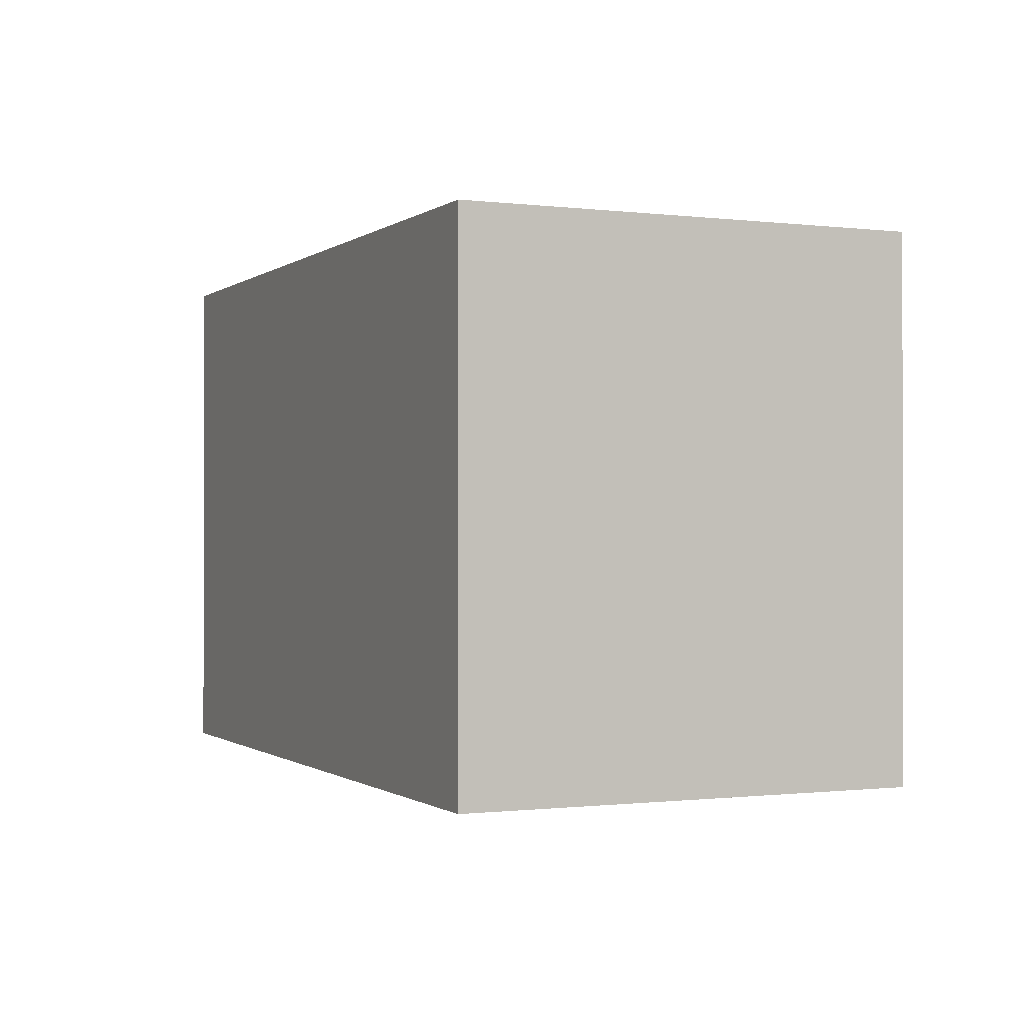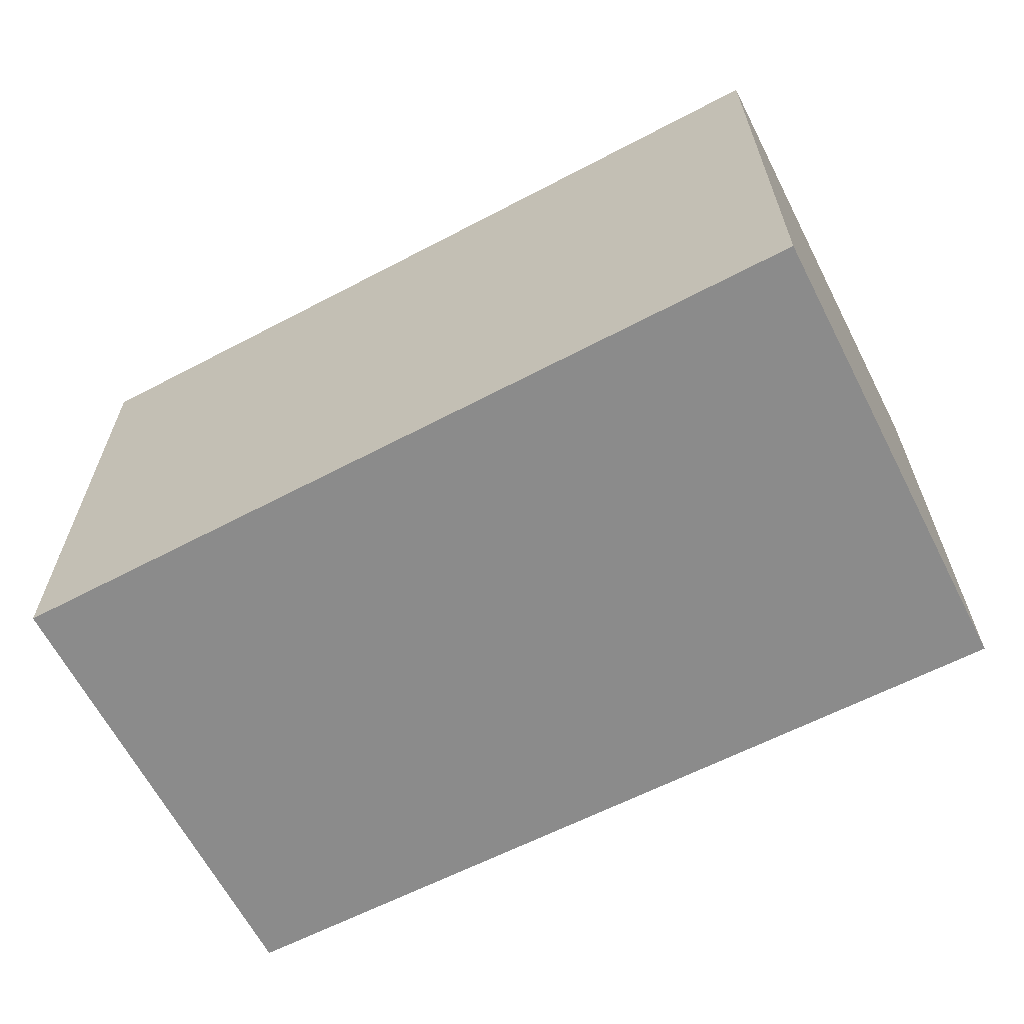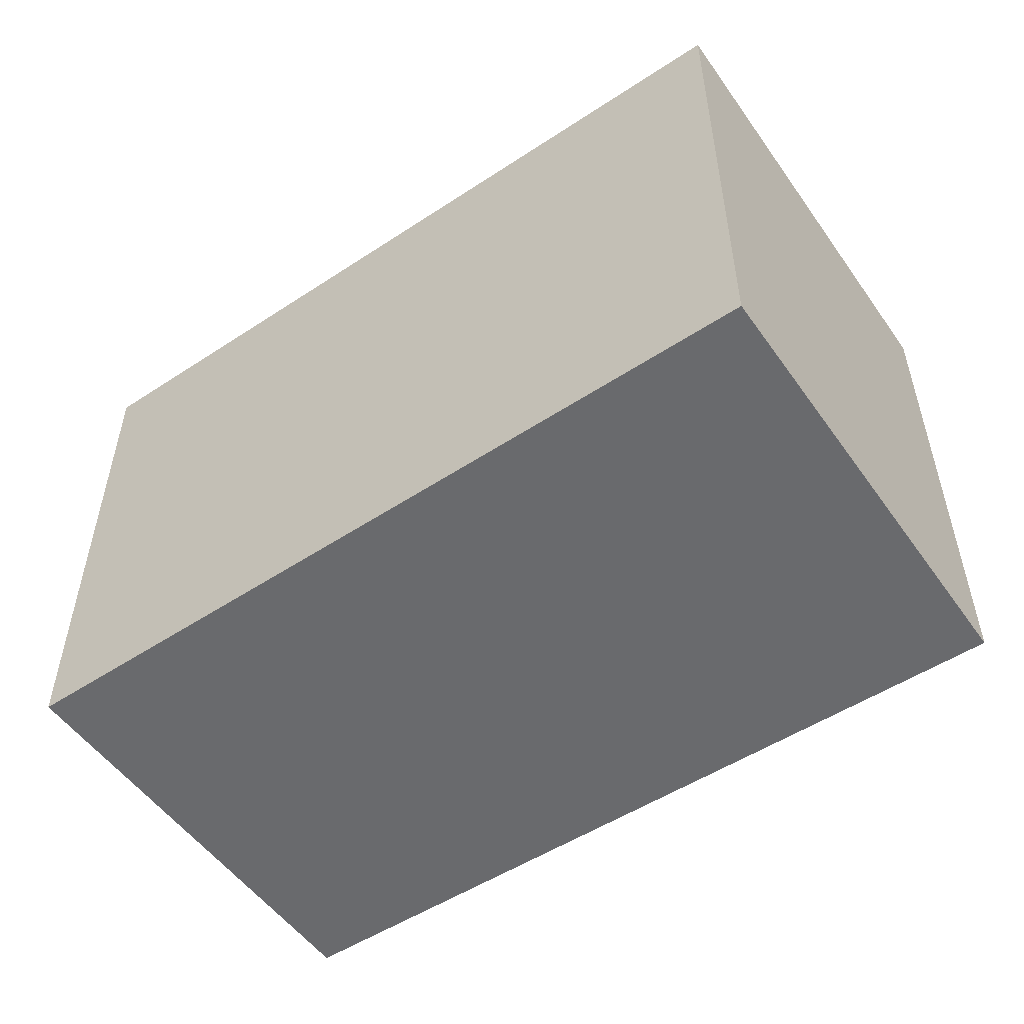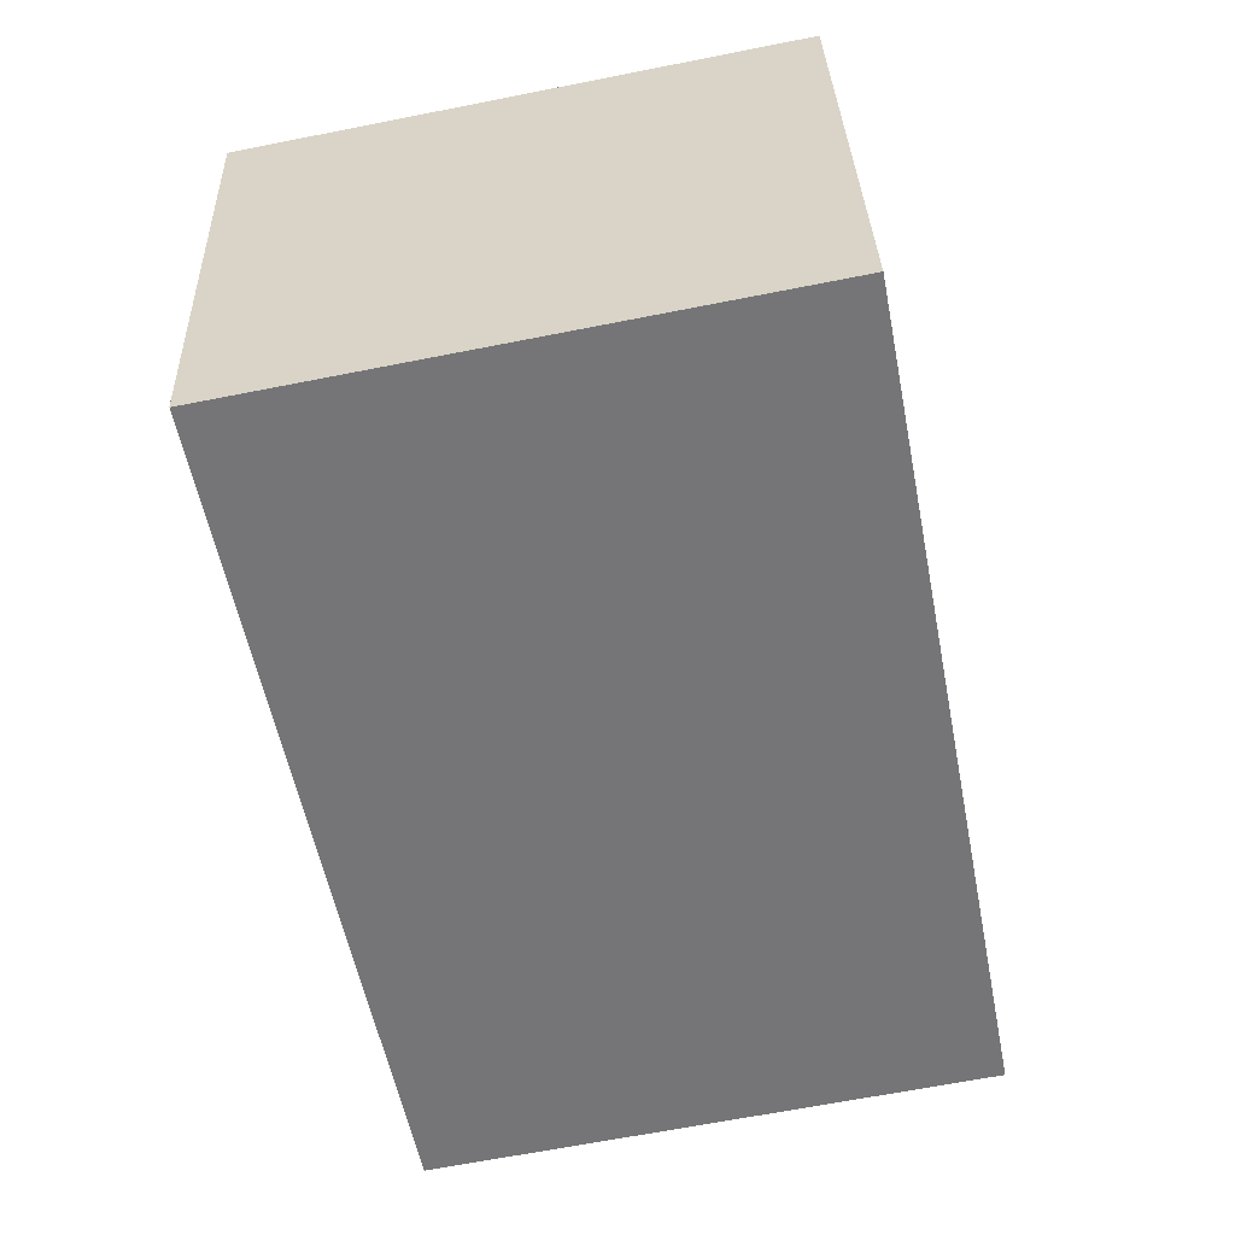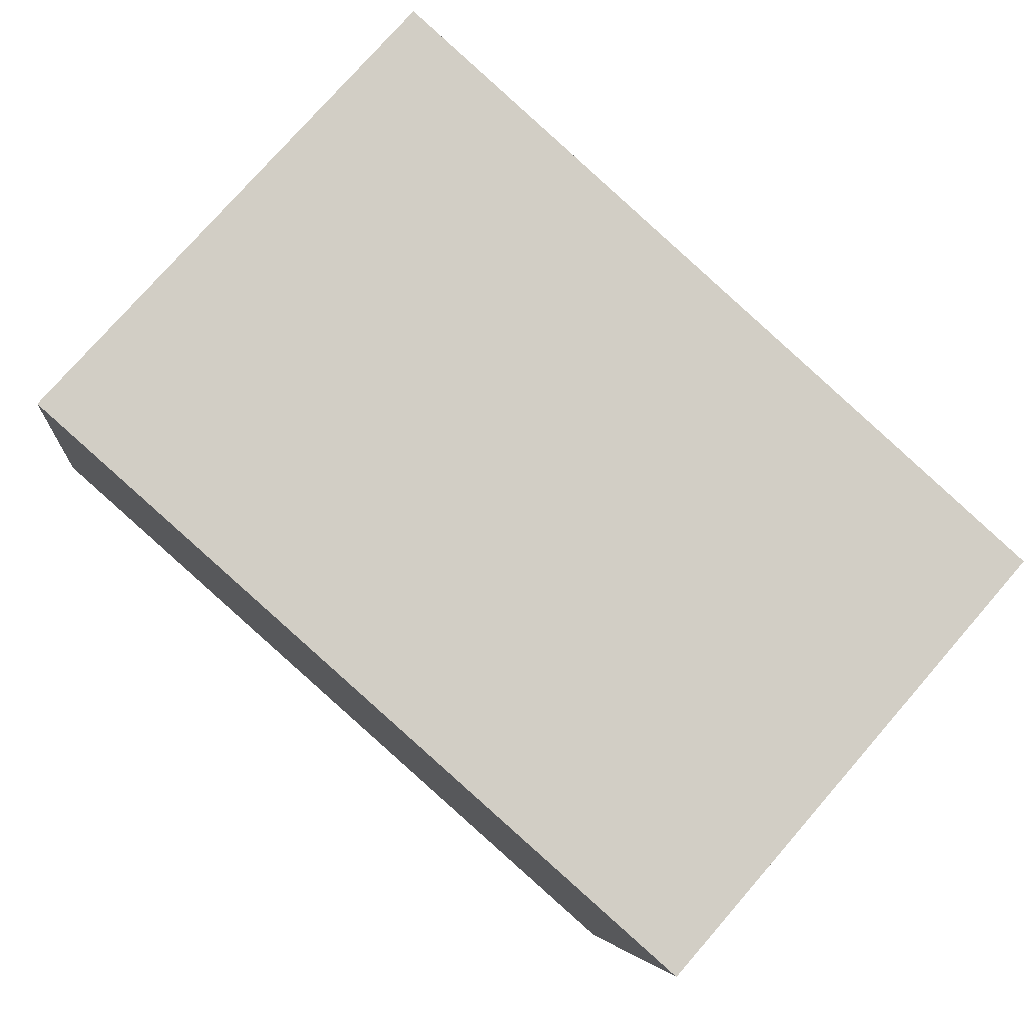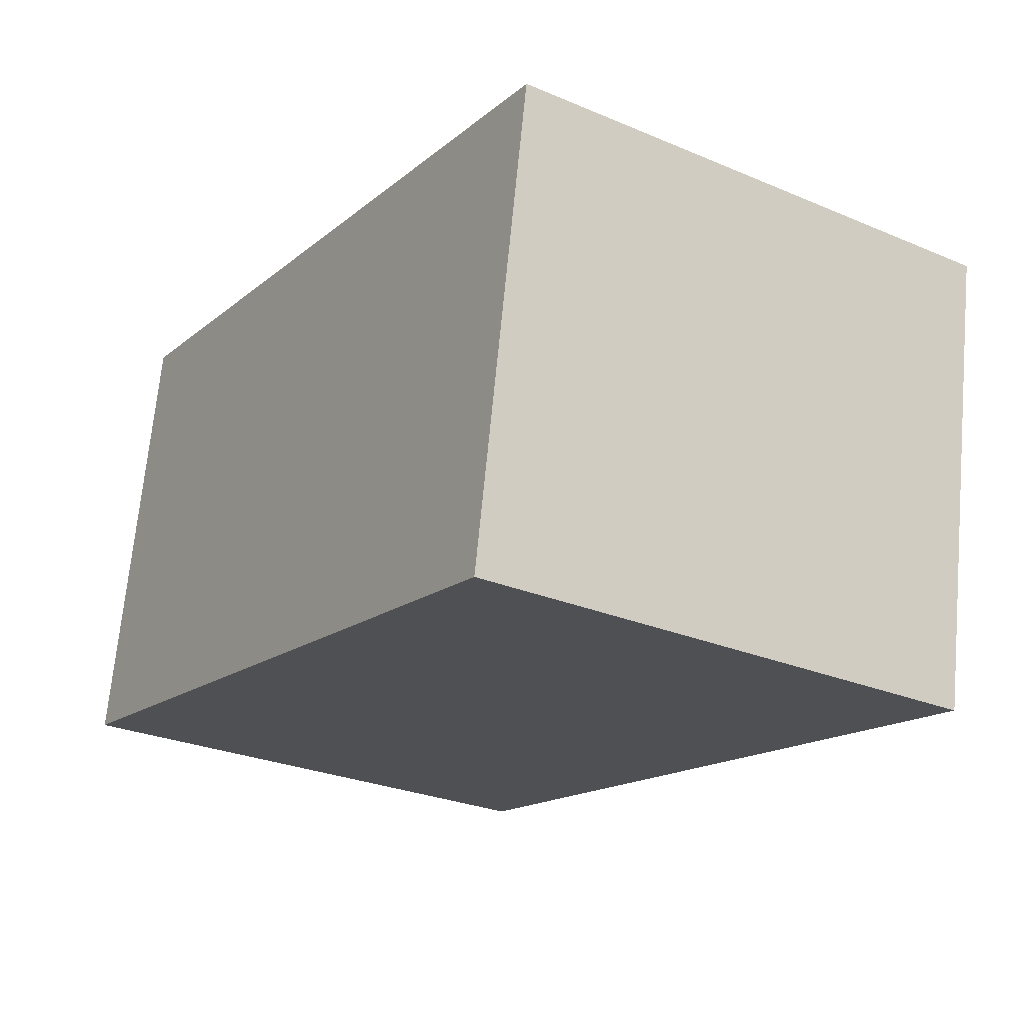
<metadata>
{"format":"obj","ext":"obj","renderer":"f3d","projection":"perspective","resolution":1024,"background":"white","views":[{"elev":-0.6,"azim":75.3,"up":"+Y"},{"elev":-63.8,"azim":37.2,"up":"+Y"},{"elev":-53.0,"azim":44.5,"up":"+Y"},{"elev":-66.2,"azim":101.2,"up":"+Z"},{"elev":77.0,"azim":41.1,"up":"+Z"},{"elev":-27.7,"azim":57.3,"up":"+Z"}]}
</metadata>
<code>
v  5.243 3.507 -0.92
v  0.512 3.507 2.949
v  5.779 3.507 2.09
v  0 3.507 2.147e-16
v  5.779 -1.28e-16 2.09
v  5.243 5.633e-17 -0.92
v  0 0 0
v  0.512 -1.806e-16 2.949
g defaultobject
f 1 2 3
f 2 1 4
f 5 1 3
f 1 5 6
f 6 4 1
f 4 6 7
f 7 2 4
f 2 7 8
f 8 3 2
f 3 8 5
f 8 6 5
f 6 8 7

</code>
